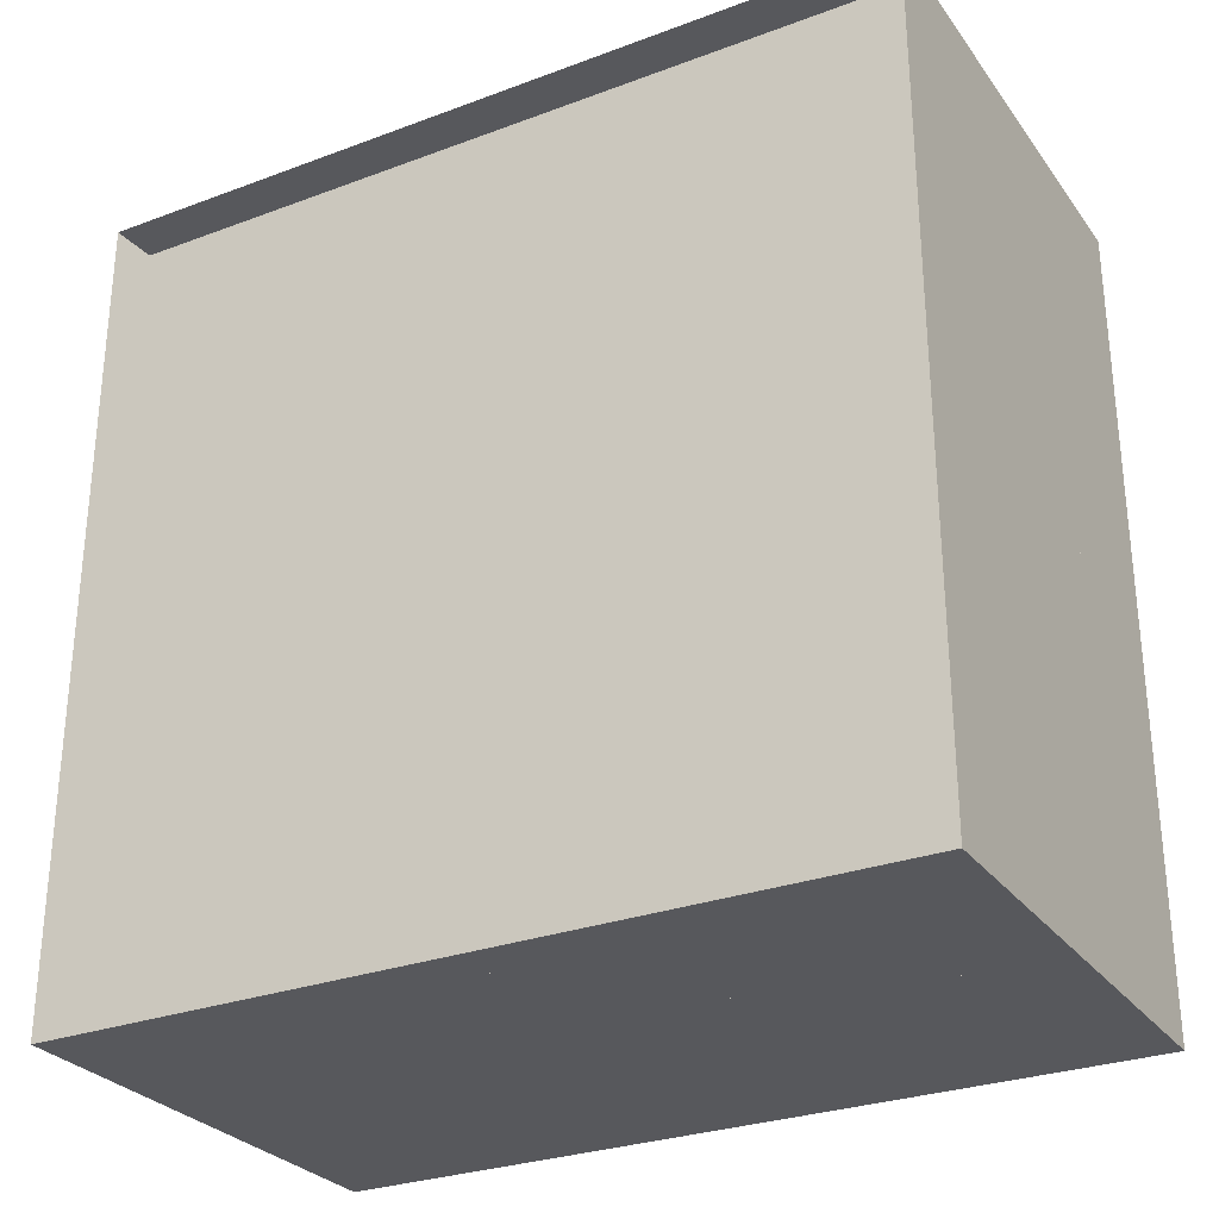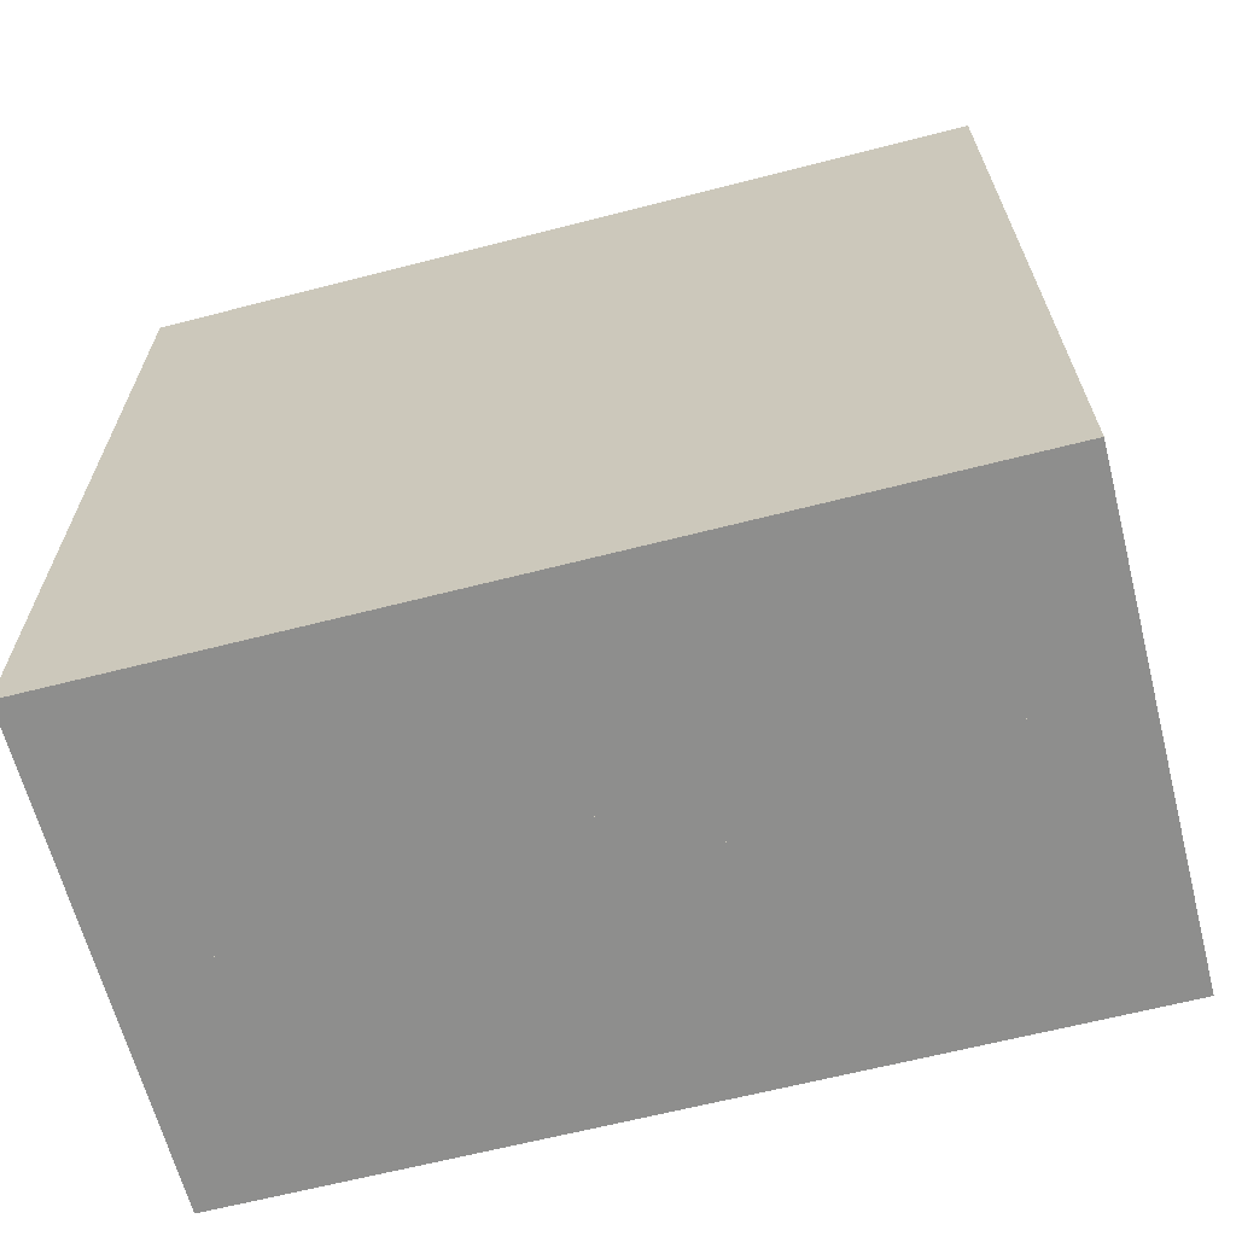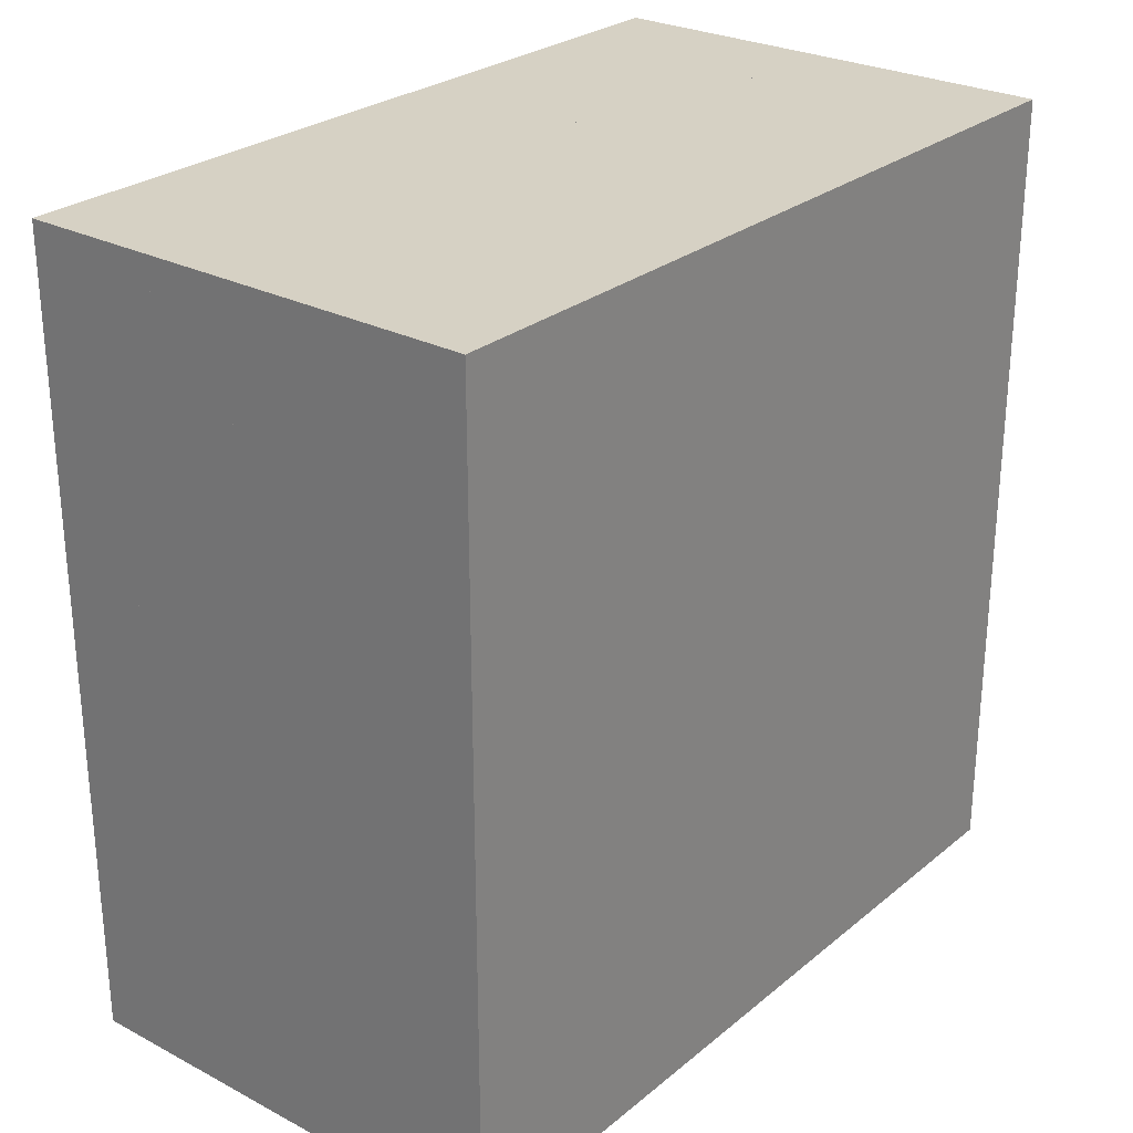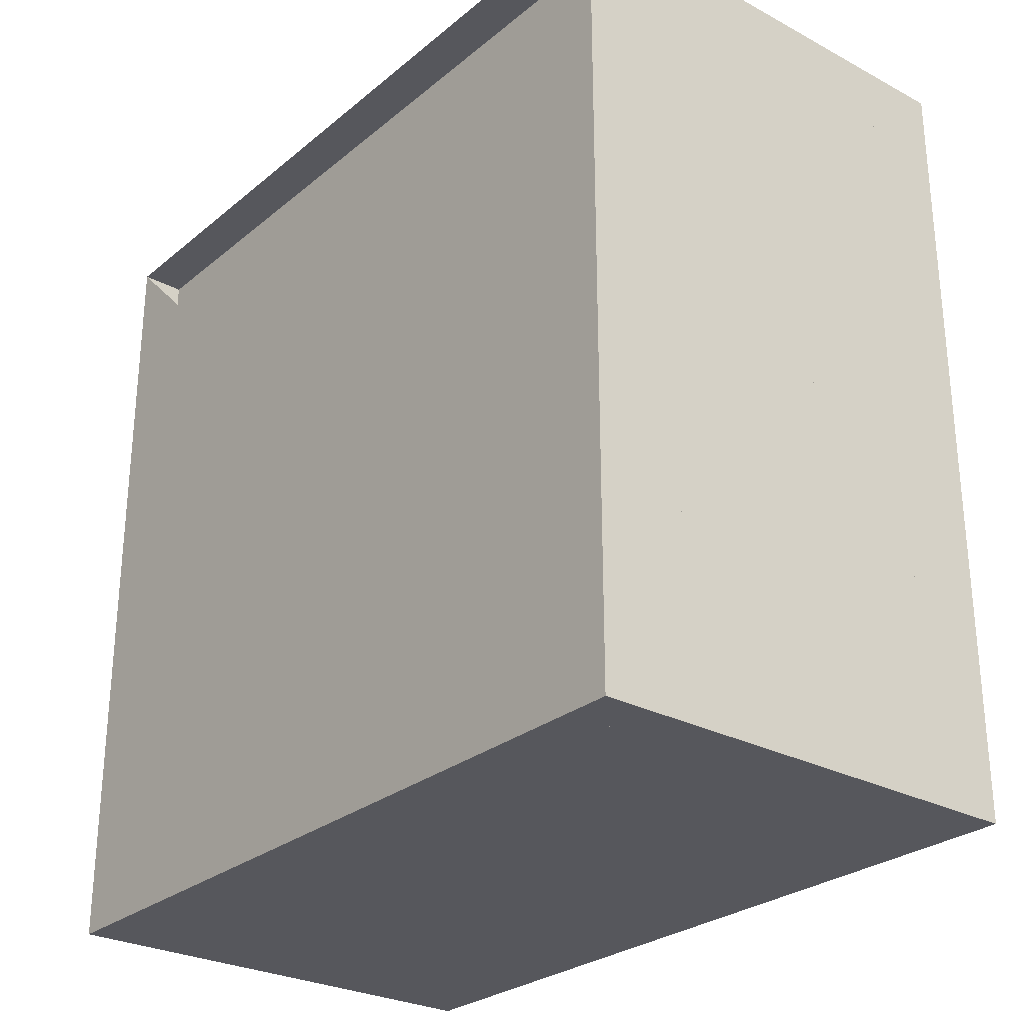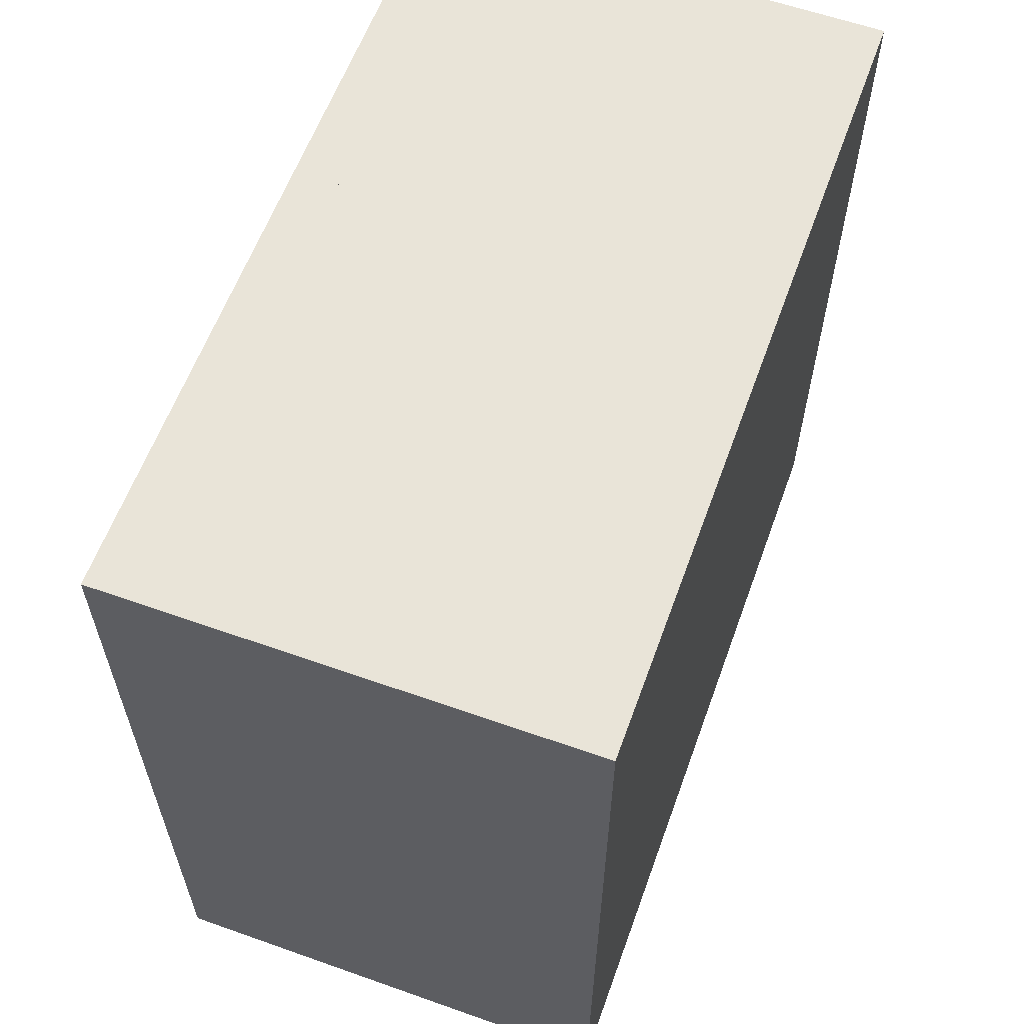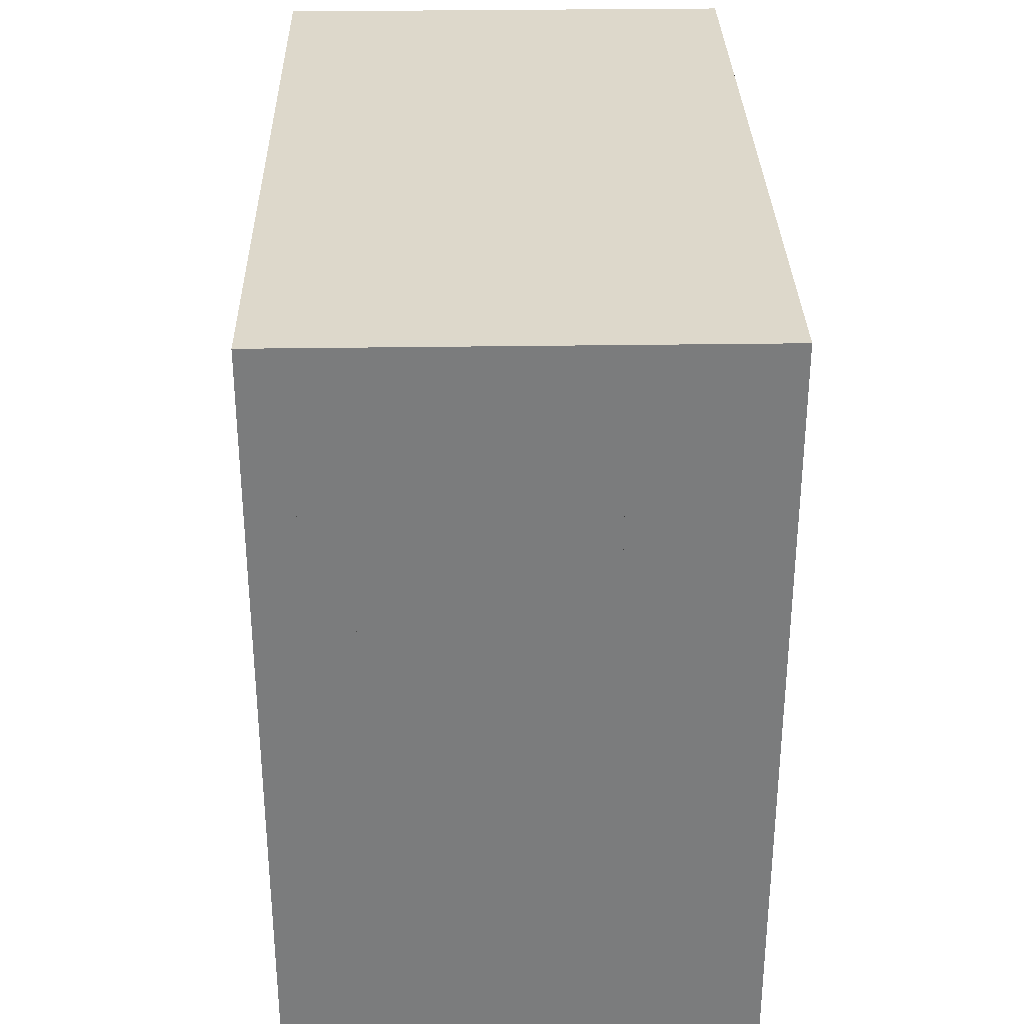
<metadata>
{"format":"obj","ext":"obj","renderer":"f3d","projection":"perspective","resolution":1024,"background":"white","views":[{"elev":-28.7,"azim":-60.9,"up":"+Y"},{"elev":-64.8,"azim":104.5,"up":"+Y"},{"elev":27.0,"azim":38.9,"up":"+Z"},{"elev":-27.6,"azim":-39.1,"up":"+Y"},{"elev":60.2,"azim":19.9,"up":"+Z"},{"elev":31.5,"azim":-1.2,"up":"+Y"}]}
</metadata>
<code>
v 0 -1 -1
v 0 -1 1
v 0 1 1
v 0 1 -1
v 0.1096 -1 -1
v 0.1096 -1 1
v 0.1096 1 1
v 0.1096 1 -1
v 0.2236 -1 -1
v 0.2236 -1 1
v 0.2236 1 1
v 0.2236 1 -1
v 0.3381 -1 -1
v 0.3381 -1 1
v 0.3381 1 1
v 0.3381 1 -1
v 0.4457 -1 -1
v 0.4457 -1 1
v 0.4457 1 1
v 0.4457 1 -1
v 0.5493 -1 -1
v 0.5493 -1 1
v 0.5493 1 1
v 0.5493 1 -1
v 0.6601 -1 -1
v 0.6601 -1 1
v 0.6601 1 1
v 0.6601 1 -1
v 0.7915 -1 -1
v 0.7915 -1 1
v 0.7915 1 1
v 0.7915 1 -1
v 0.9544 -1 -1
v 0.9544 -1 1
v 0.9544 1 1
v 0.9544 1 -1
v 1.156 -1 -1
v 1.156 -1 1
v 1.156 1 1
v 1.156 1 -1
f 1 2 4 5
f 5 6 7 8
f 5 6 2 1
f 6 7 3 2
f 7 8 4 3
f 8 5 1 4
f 9 10 11 12
f 9 10 6 5
f 10 11 7 6
f 11 12 8 7
f 12 9 5 8
f 13 14 15 16
f 13 14 10 9
f 14 15 11 10
f 15 16 12 11
f 16 13 9 12
f 17 18 19 20
f 17 18 14 13
f 18 19 15 14
f 19 20 16 15
f 20 17 13 16
f 21 22 23 24
f 21 22 18 17
f 22 23 19 18
f 23 24 20 19
f 24 21 17 20
f 25 26 27 28
f 25 26 22 21
f 26 27 23 22
f 27 28 24 23
f 28 25 21 24
f 29 30 31 32
f 29 30 26 25
f 30 31 27 26
f 31 32 28 27
f 32 29 25 28
f 33 34 35 36
f 33 34 30 29
f 34 35 31 30
f 35 36 32 31
f 36 33 29 32
f 37 38 39 40
f 37 38 34 33
f 38 39 35 34
f 39 40 36 35
f 40 37 33 36

</code>
